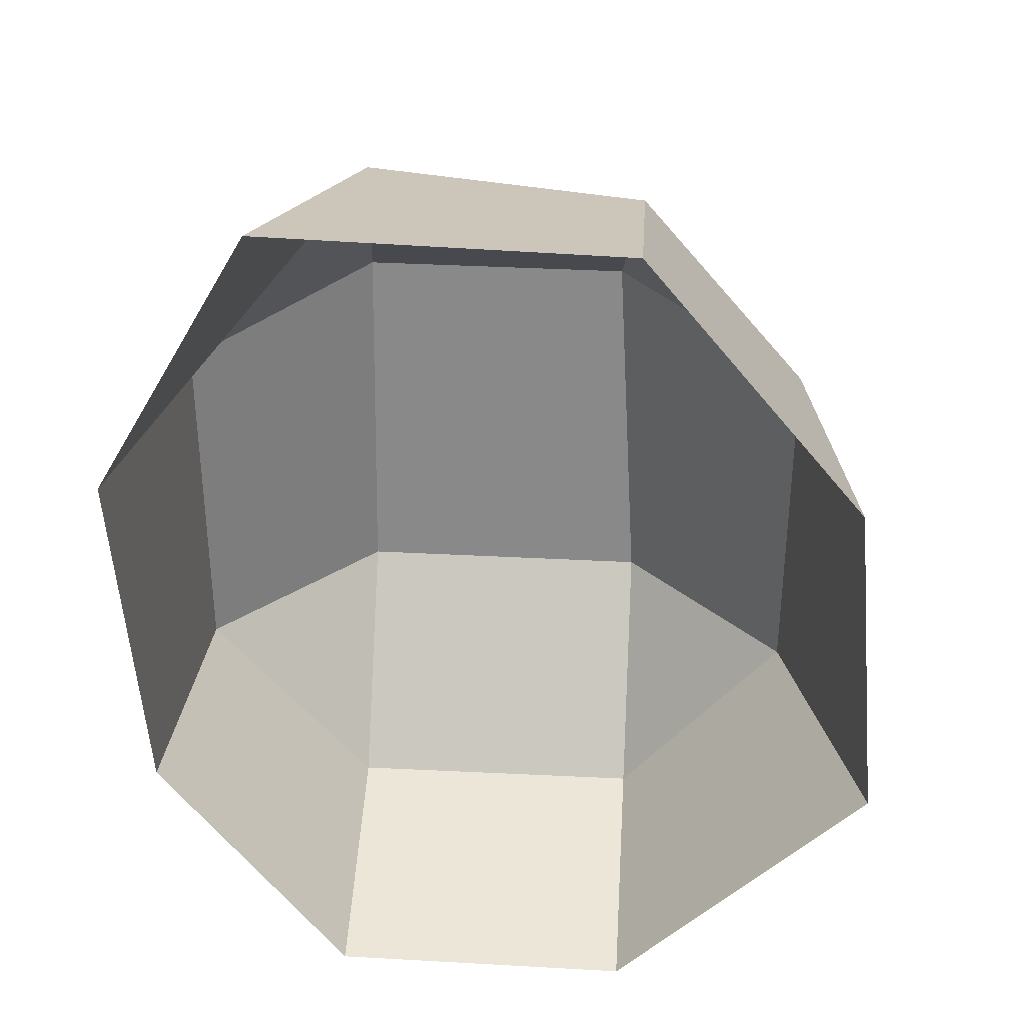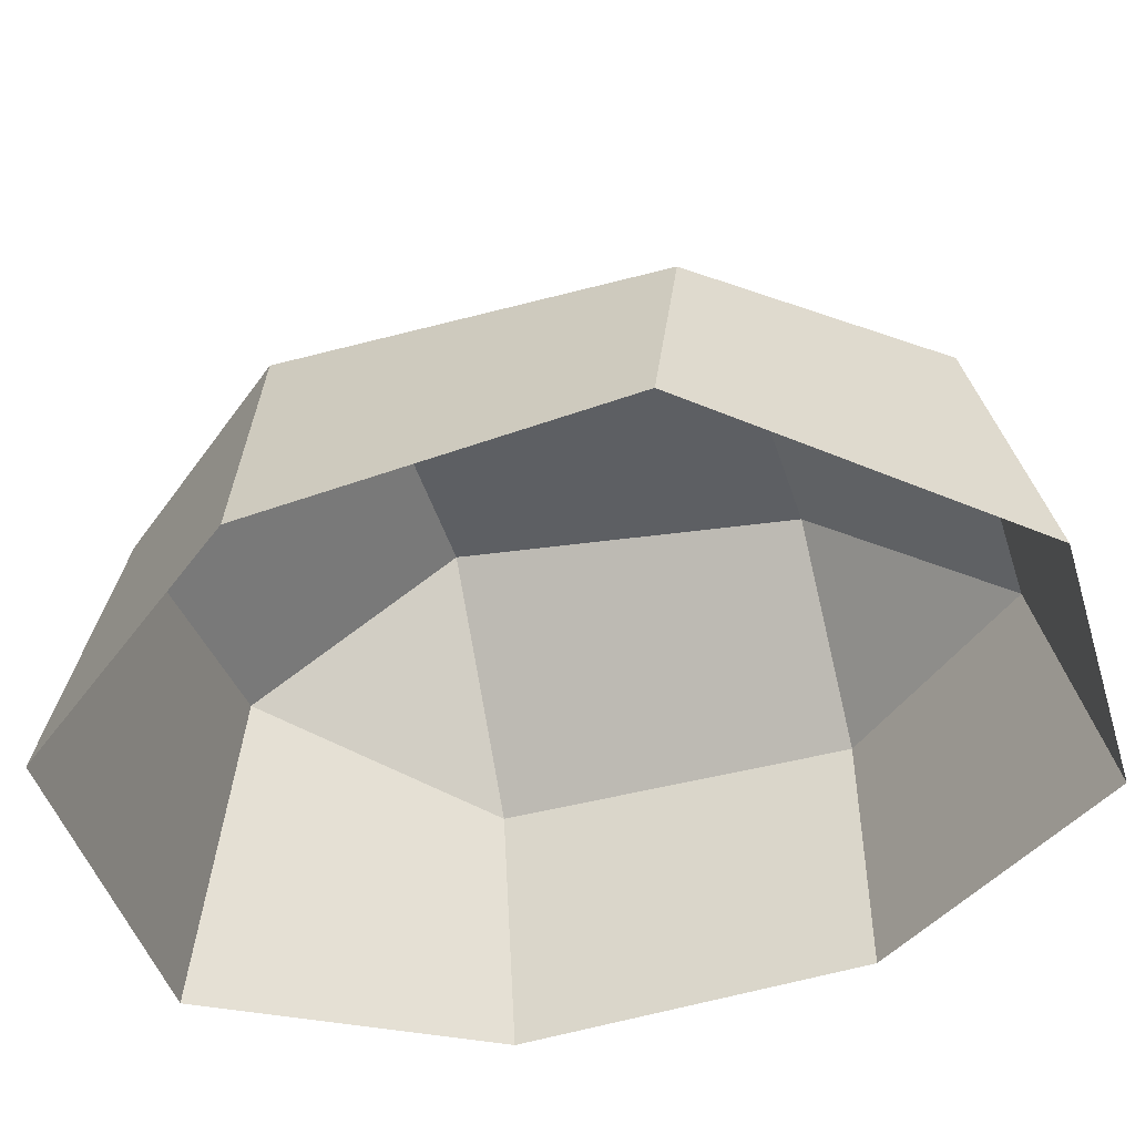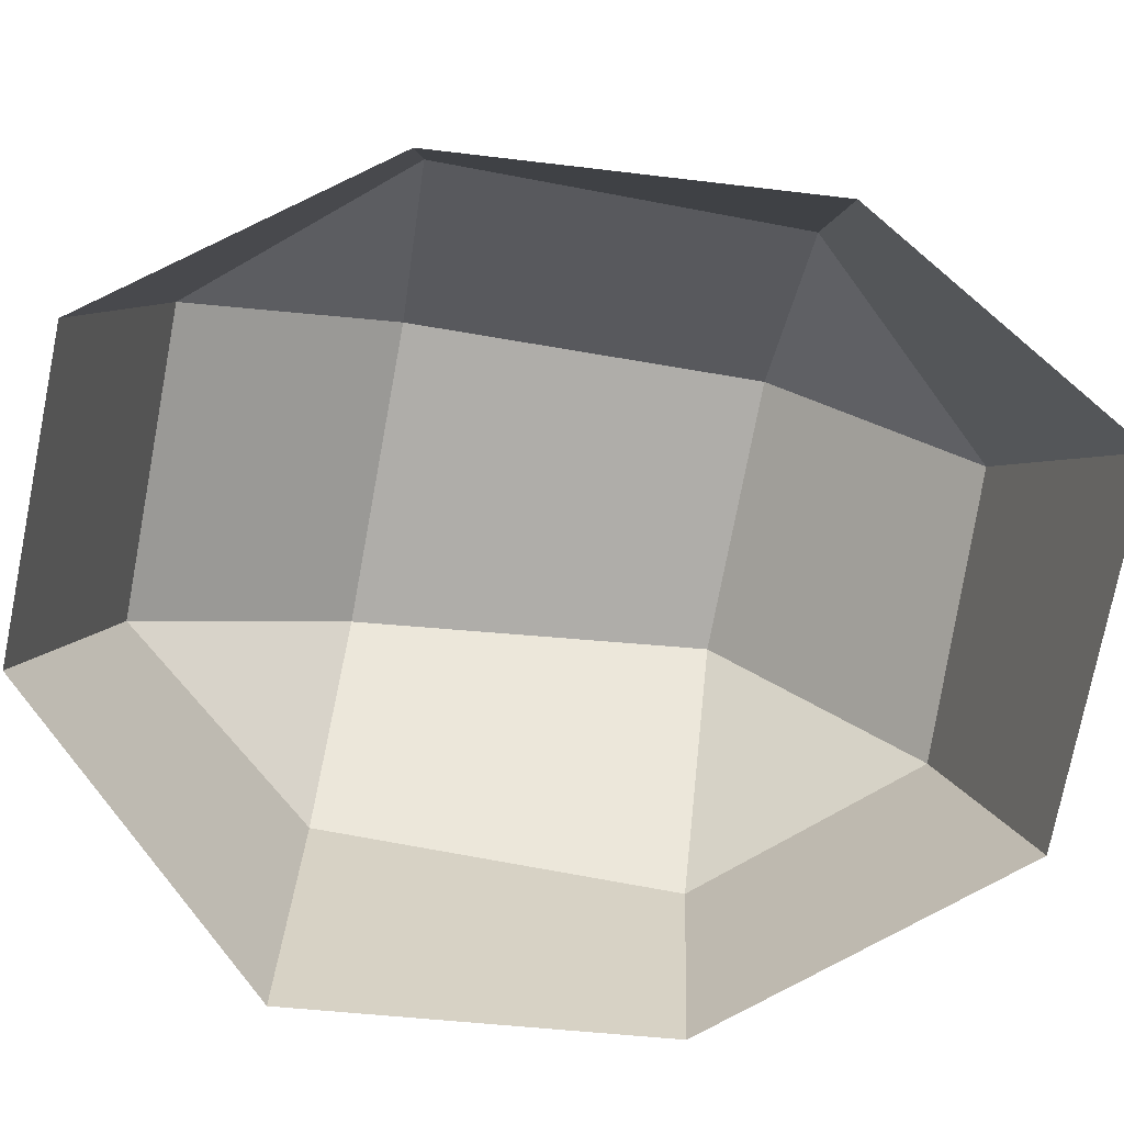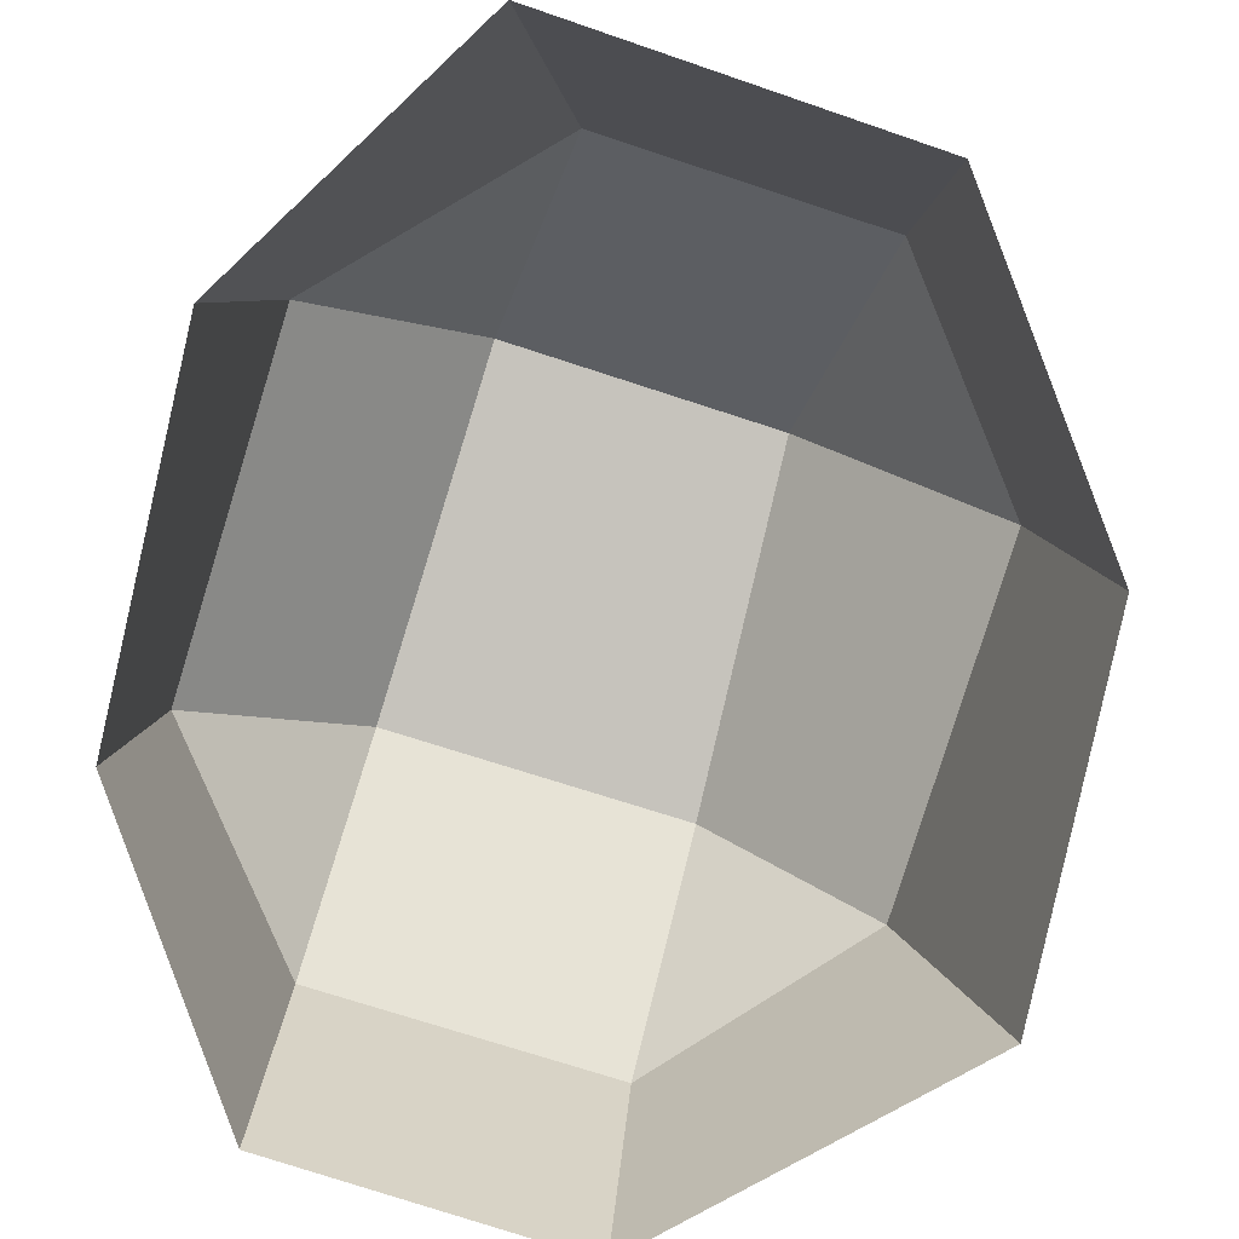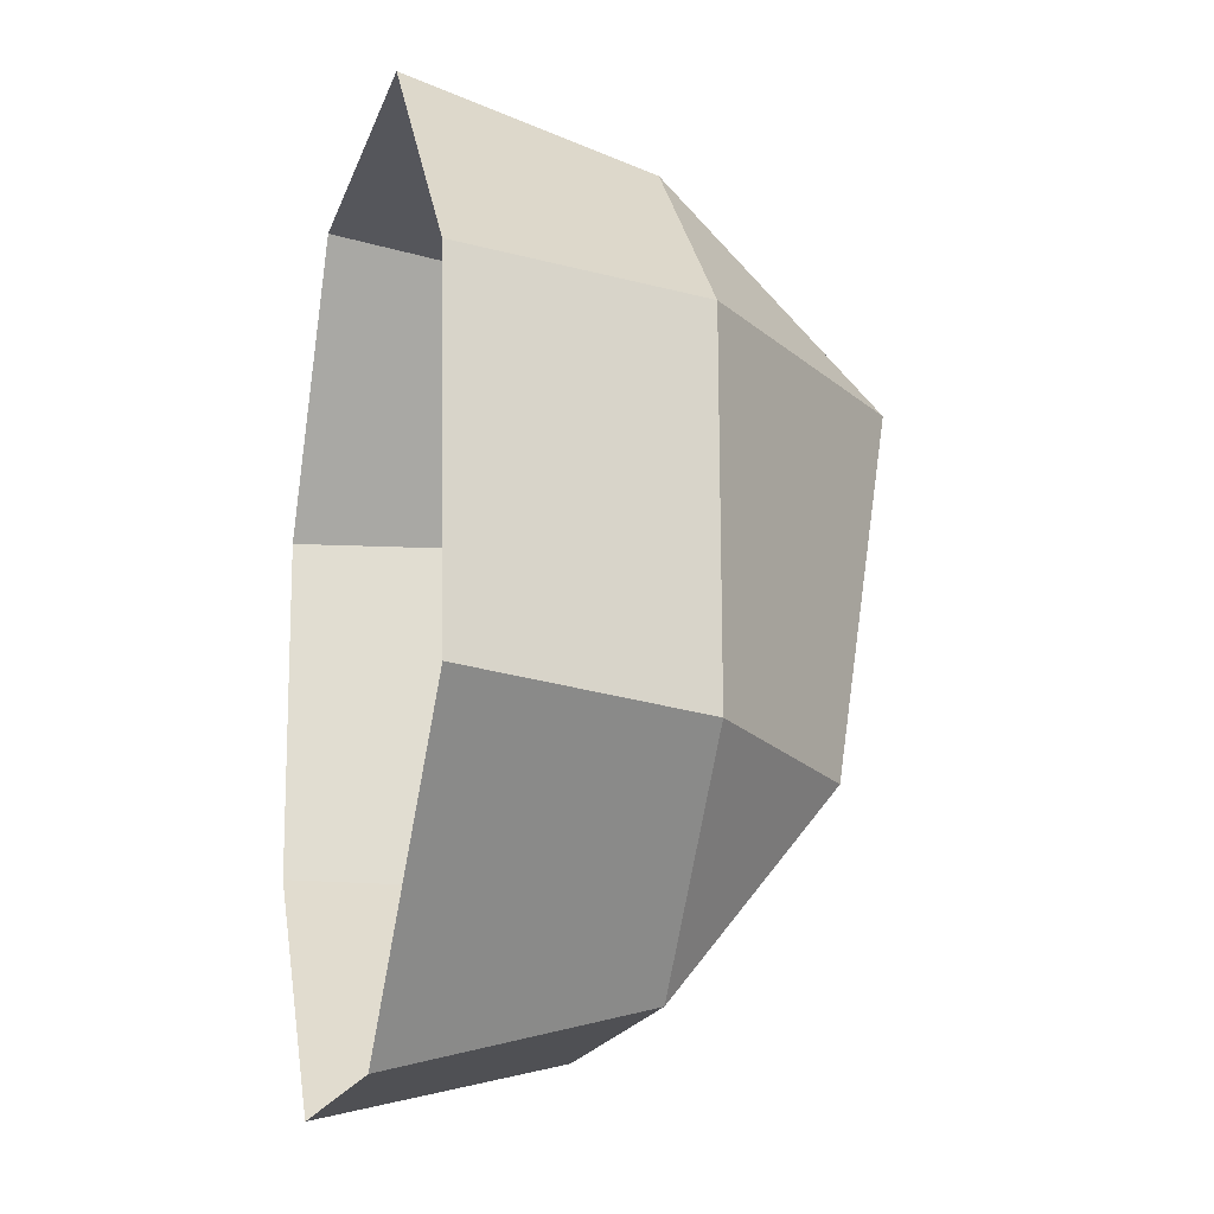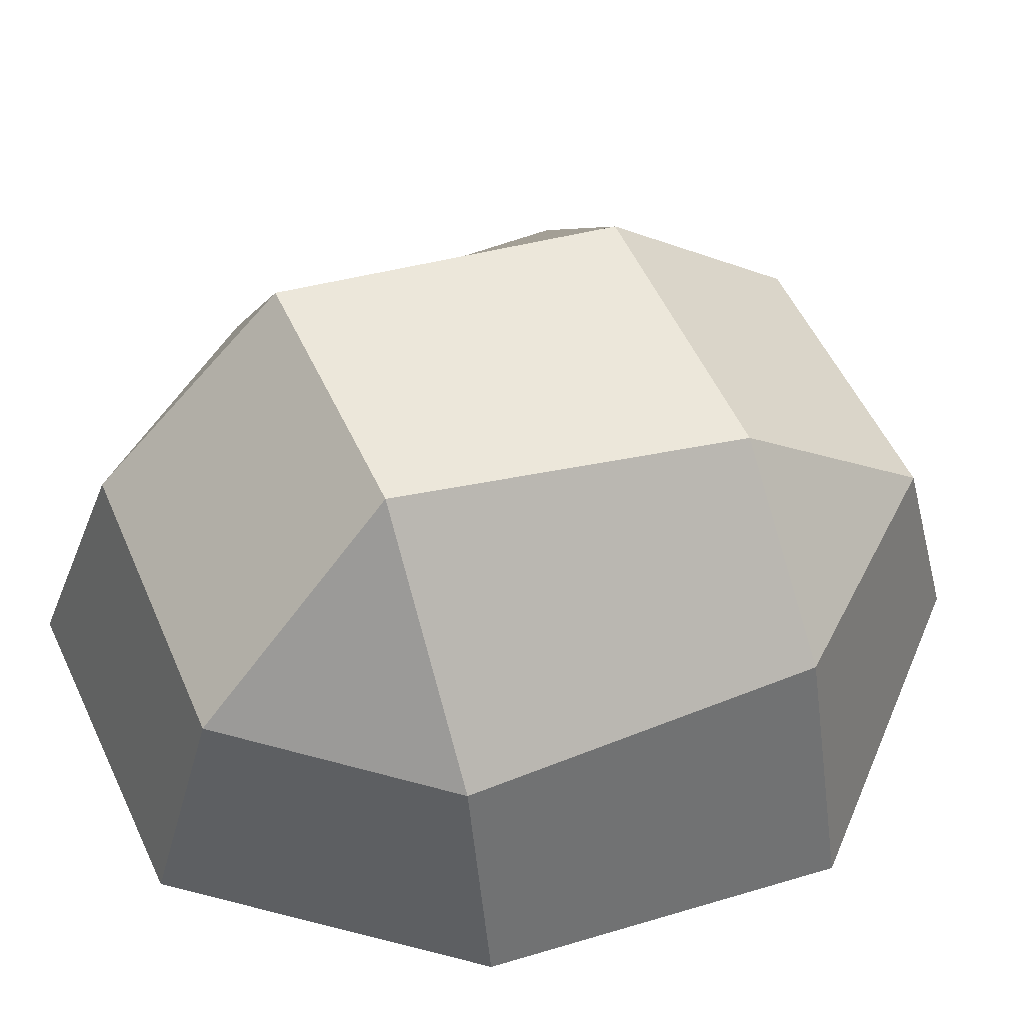
<metadata>
{"format":"obj","ext":"obj","renderer":"f3d","projection":"perspective","resolution":1024,"background":"white","views":[{"elev":35.3,"azim":-176.3,"up":"+Y"},{"elev":-44.8,"azim":-72.6,"up":"+Z"},{"elev":-78.7,"azim":79.6,"up":"+Z"},{"elev":-80.0,"azim":162.8,"up":"+Z"},{"elev":-18.7,"azim":-105.5,"up":"+Y"},{"elev":52.0,"azim":-113.4,"up":"+Z"}]}
</metadata>
<code>
o Rock2
v -0.3913 0.2226 0.3009
v -0.1582 0.2184 0.5705
v -0.1861 0.4682 0.3009
v 0.1849 0.2226 0.5662
v 0.3901 0.2226 0.3009
v 0.1585 0.4728 0.3586
v -0.1861 -0.2216 0.4962
v -0.3913 -0.2216 0.3009
v -0.1861 -0.4672 0.3009
v 0.1849 -0.2216 0.4985
v 0.1849 -0.4672 0.3009
v 0.3901 -0.2216 0.3009
v -0.4974 -0.2216 0
v -0.4544 0.2226 0
v 0.1849 -0.5437 -0
v -0.1861 -0.5477 0
v -0.1861 0.5549 0
v 0.2507 0.5668 -0
v 0.4464 0.2226 -0
v 0.4166 -0.2216 -0
f 1 2 3
f 4 5 6
f 7 8 9
f 10 11 12
f 1 13 8
f 13 1 14
f 9 15 11
f 15 9 16
f 4 2 10
f 10 2 7
f 6 17 3
f 17 6 18
f 12 19 5
f 19 12 20
f 3 14 1
f 14 3 17
f 6 2 4
f 2 6 3
f 19 6 5
f 6 19 18
f 10 5 4
f 5 10 12
f 12 11 20
f 11 15 20
f 11 10 9
f 10 7 9
f 13 9 8
f 9 13 16
f 7 2 1
f 7 1 8

</code>
